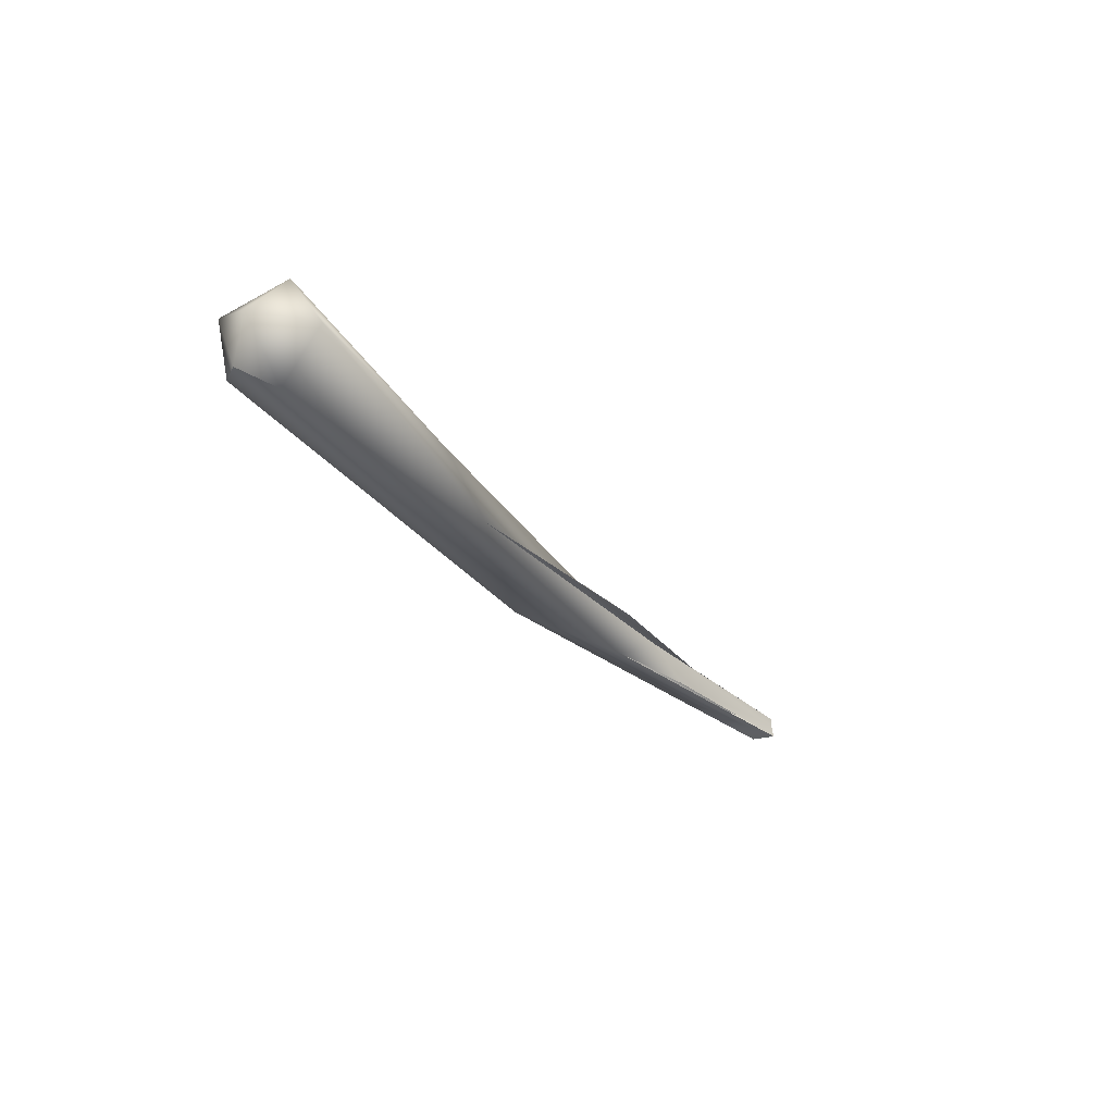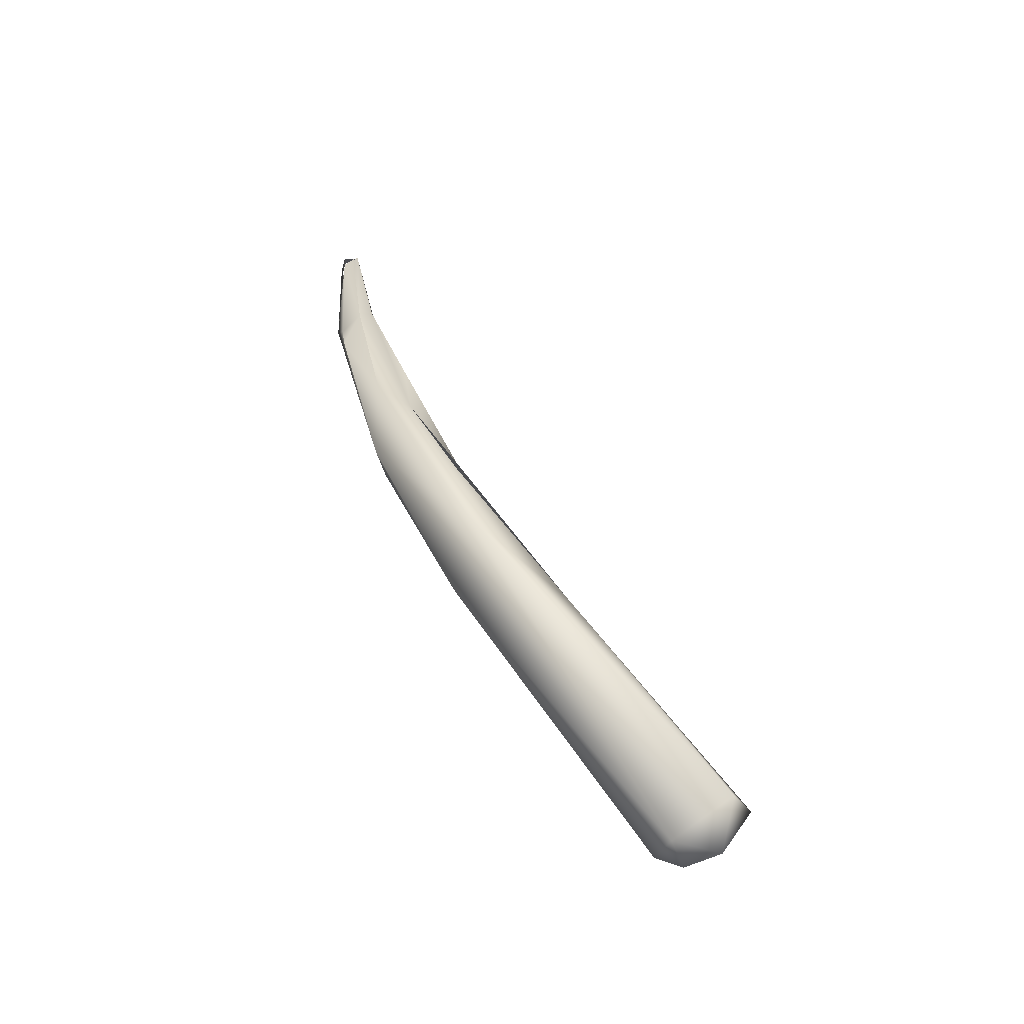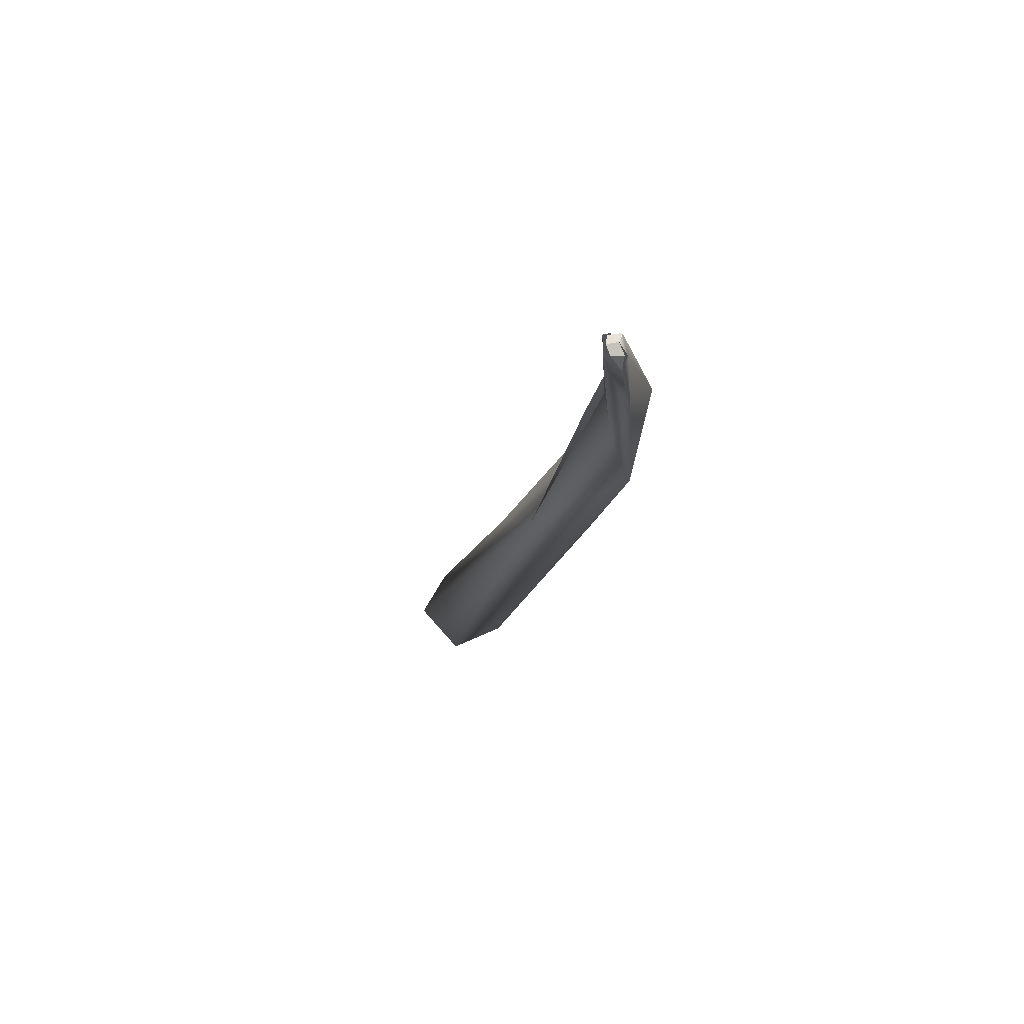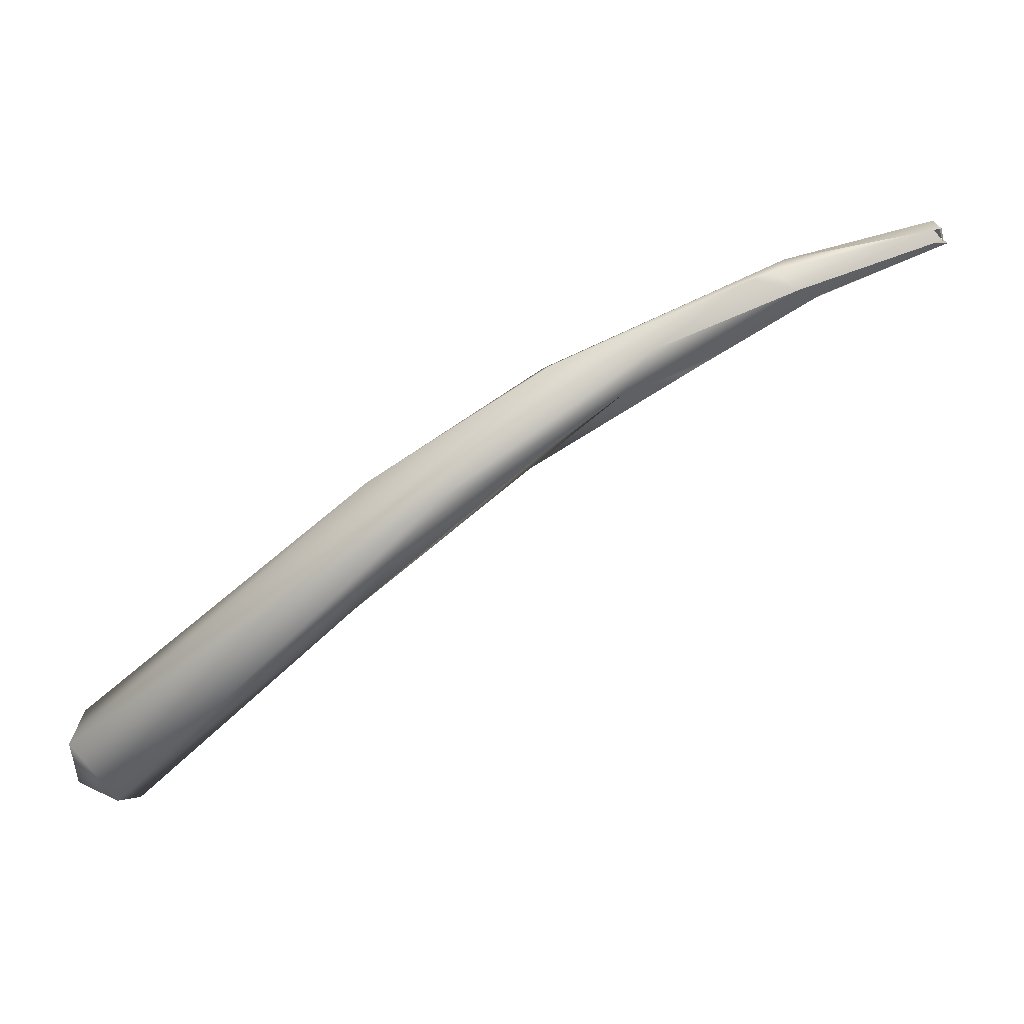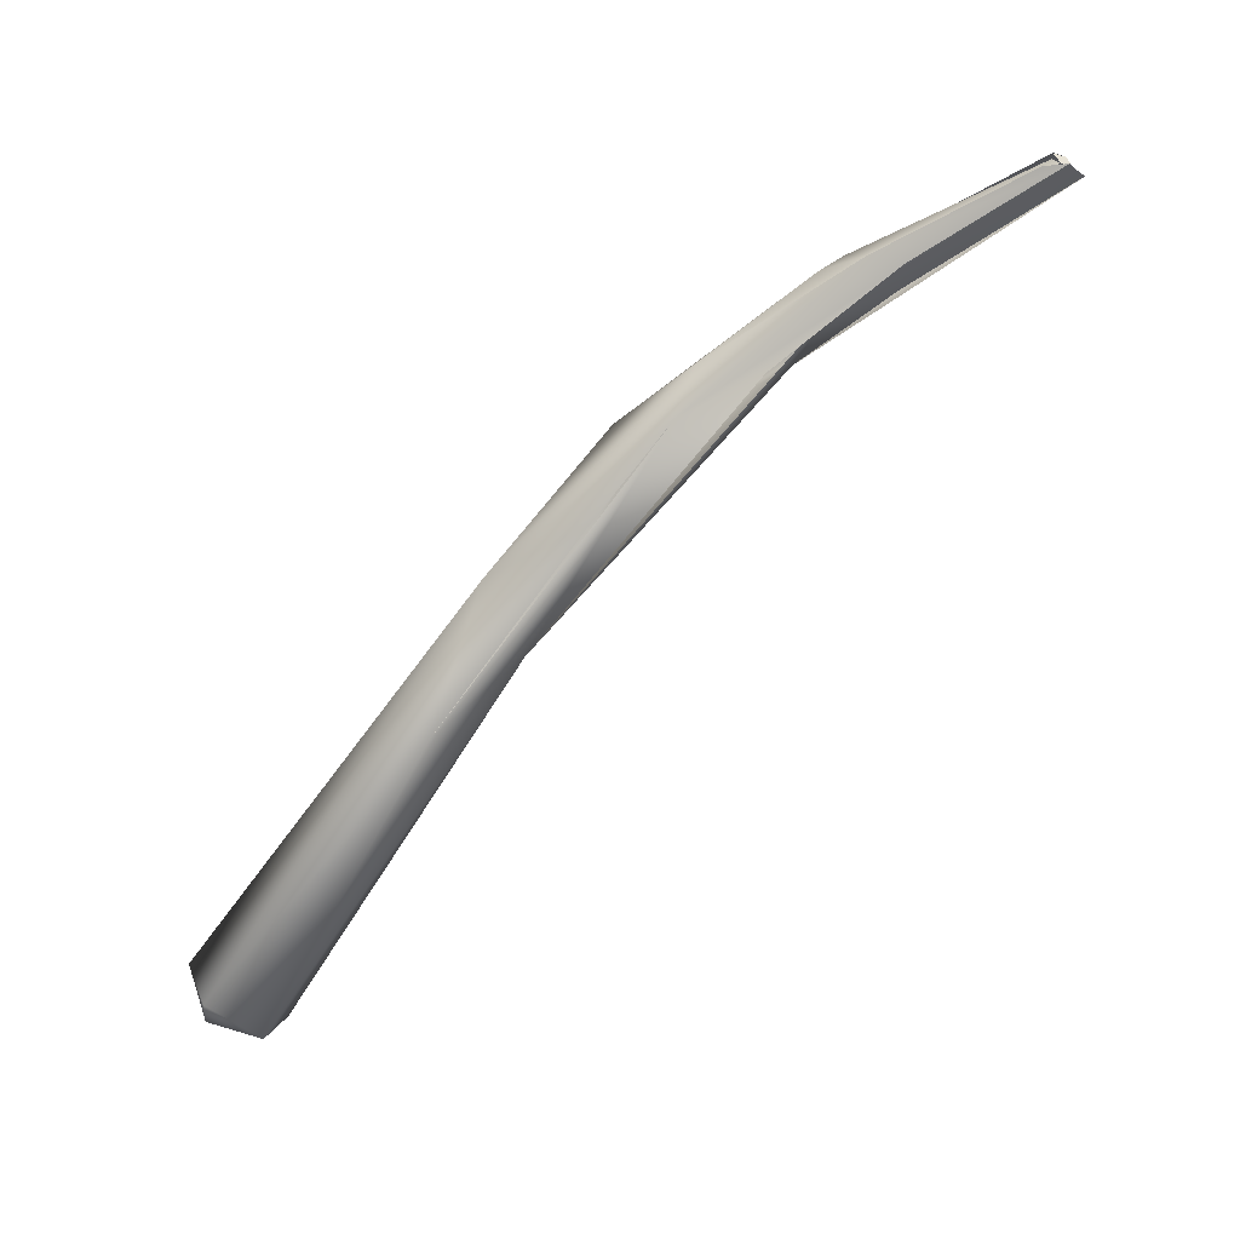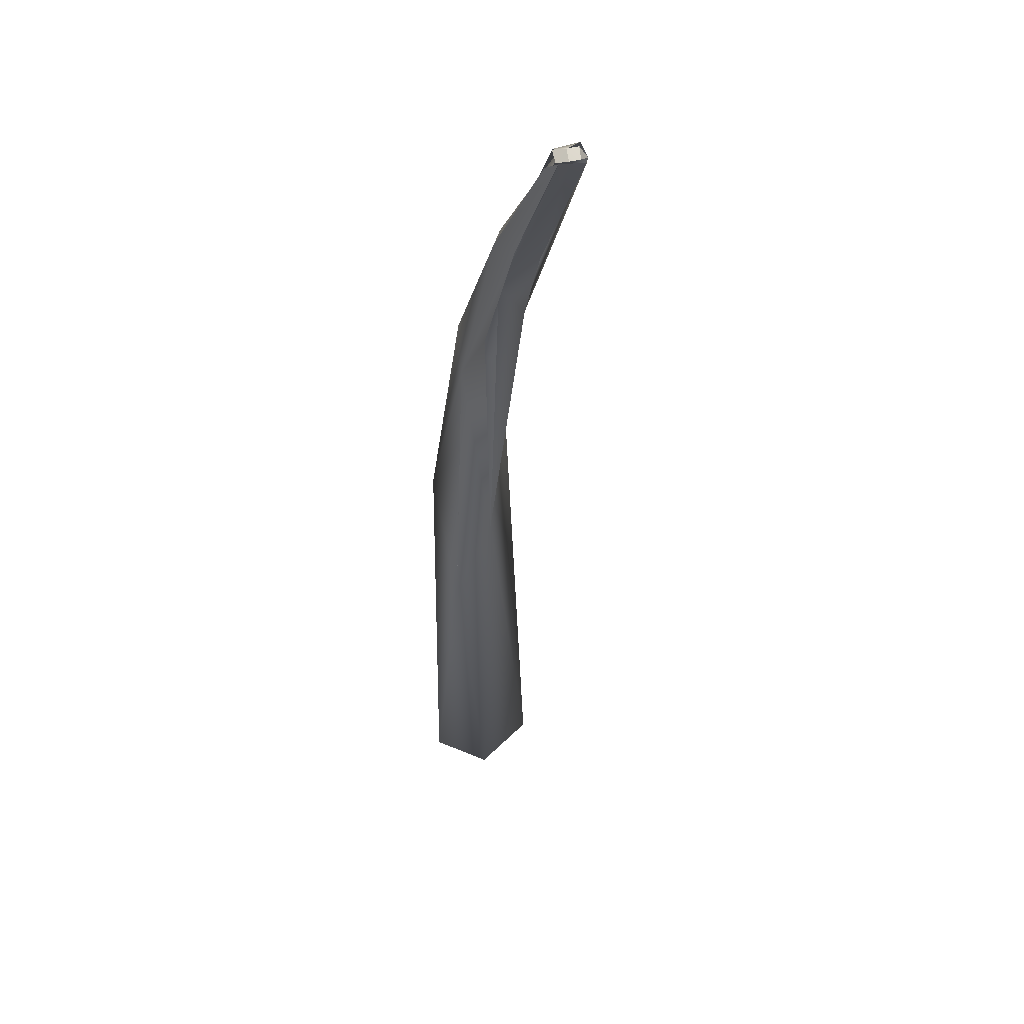
<metadata>
{"format":"obj","ext":"obj","renderer":"f3d","projection":"perspective","resolution":1024,"background":"white","views":[{"elev":-30.2,"azim":151.2,"up":"+Y"},{"elev":41.6,"azim":97.2,"up":"+Y"},{"elev":-14.5,"azim":-68.3,"up":"+Y"},{"elev":15.4,"azim":167.0,"up":"+Z"},{"elev":-30.1,"azim":-146.2,"up":"+Z"},{"elev":-2.0,"azim":-98.1,"up":"+Z"}]}
</metadata>
<code>
o FJ2917.obj_grp1.1559
v 0.0921 -0.4228 6.31
v 0.092 -0.4239 6.31
v 0.09168 -0.4256 6.31
v 0.1133 -0.4191 6.305
v 0.1101 -0.421 6.304
v 0.1124 -0.4241 6.303
v 0.1184 -0.4203 6.301
v 0.09225 -0.4239 6.31
v 0.09272 -0.4252 6.31
v 0.09267 -0.4237 6.311
v 0.0946 -0.4217 6.31
v 0.0947 -0.4263 6.311
v 0.09403 -0.4231 6.311
v 0.09299 -0.4226 6.31
v 0.09267 -0.4237 6.311
v 0.09292 -0.4226 6.31
v 0.09225 -0.4239 6.31
v 0.09357 -0.4223 6.311
v 0.09326 -0.4251 6.312
v 0.09272 -0.4252 6.31
v 0.0947 -0.4263 6.311
v 0.09326 -0.4251 6.312
v 0.09353 -0.4224 6.311
v 0.09267 -0.4237 6.311
v 0.09318 -0.4252 6.312
v 0.0947 -0.4263 6.311
v 0.1133 -0.4191 6.305
v 0.1134 -0.425 6.306
v 0.1254 -0.4243 6.299
v 0.1164 -0.4202 6.307
v 0.1143 -0.422 6.308
v 0.1195 -0.42 6.306
v 0.1328 -0.4174 6.298
v 0.1446 -0.4243 6.295
v 0.1361 -0.4181 6.293
v 0.1259 -0.4197 6.296
v 0.145 -0.4197 6.297
v 0.1597 -0.4172 6.281
v 0.1595 -0.4248 6.275
v 0.1476 -0.4193 6.285
v 0.1694 -0.4215 6.267
v 0.1672 -0.4238 6.282
v 0.1985 -0.4349 6.246
v 0.2025 -0.4315 6.252
v 0.2048 -0.4251 6.251
v 0.1993 -0.4222 6.244
v 0.1962 -0.4287 6.241
v 0.2039 -0.4276 6.244
v 0.2031 -0.432 6.249
v 0.2031 -0.432 6.249
f 1 4 5
f 6 2 7
f 2 1 7
f 6 3 2
f 8 9 10
f 15 16 17
f 15 18 16
f 9 19 10
f 20 21 22
f 24 25 23
f 4 1 11
f 27 14 13
f 3 28 12
f 25 26 28
f 3 29 28
f 27 13 30
f 31 30 13
f 25 31 23
f 6 7 29
f 27 30 32
f 33 27 32
f 34 31 25
f 34 25 28
f 35 36 5
f 4 35 5
f 35 4 33
f 35 33 38
f 29 34 28
f 37 33 32
f 37 30 31
f 39 34 29
f 40 35 38
f 31 34 37
f 37 38 33
f 41 39 35
f 7 39 29
f 36 35 39
f 34 42 37
f 46 41 38
f 41 47 39
f 34 39 43
f 41 40 38
f 44 42 34
f 45 46 38
f 44 34 43
f 37 45 38
f 45 37 42
f 47 41 46
f 47 46 48
f 48 46 45
f 47 43 39
f 48 43 47
f 49 43 48
f 44 43 50
f 49 48 45
f 49 45 44
f 45 42 44

</code>
